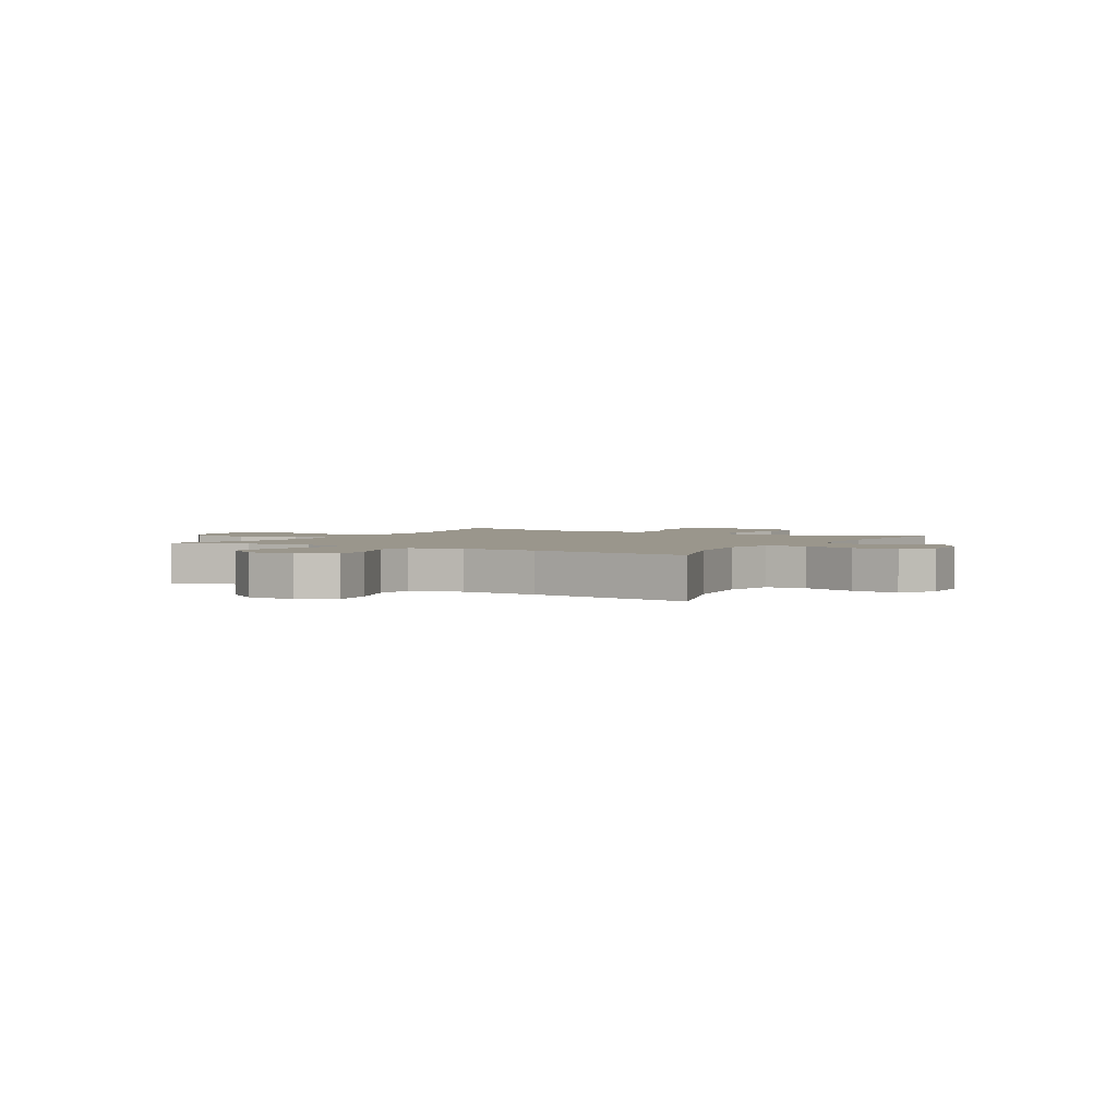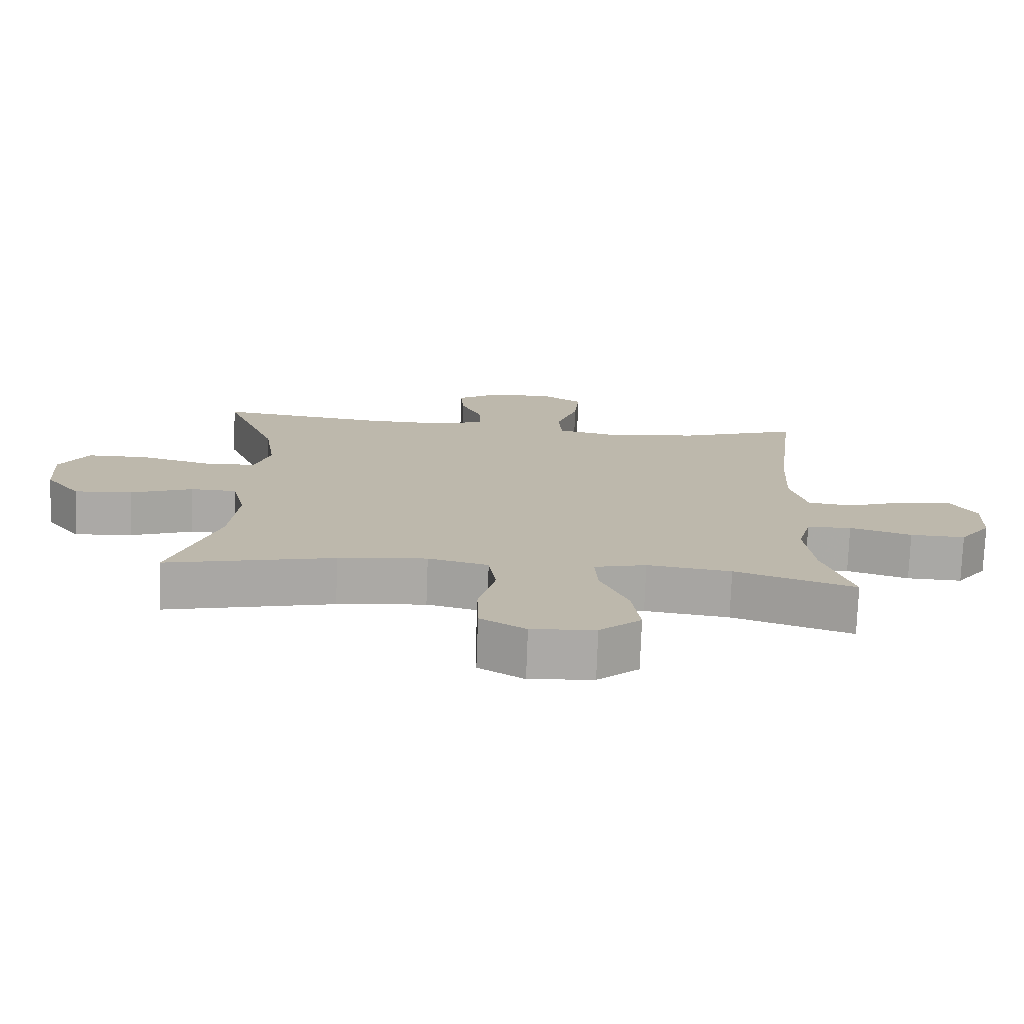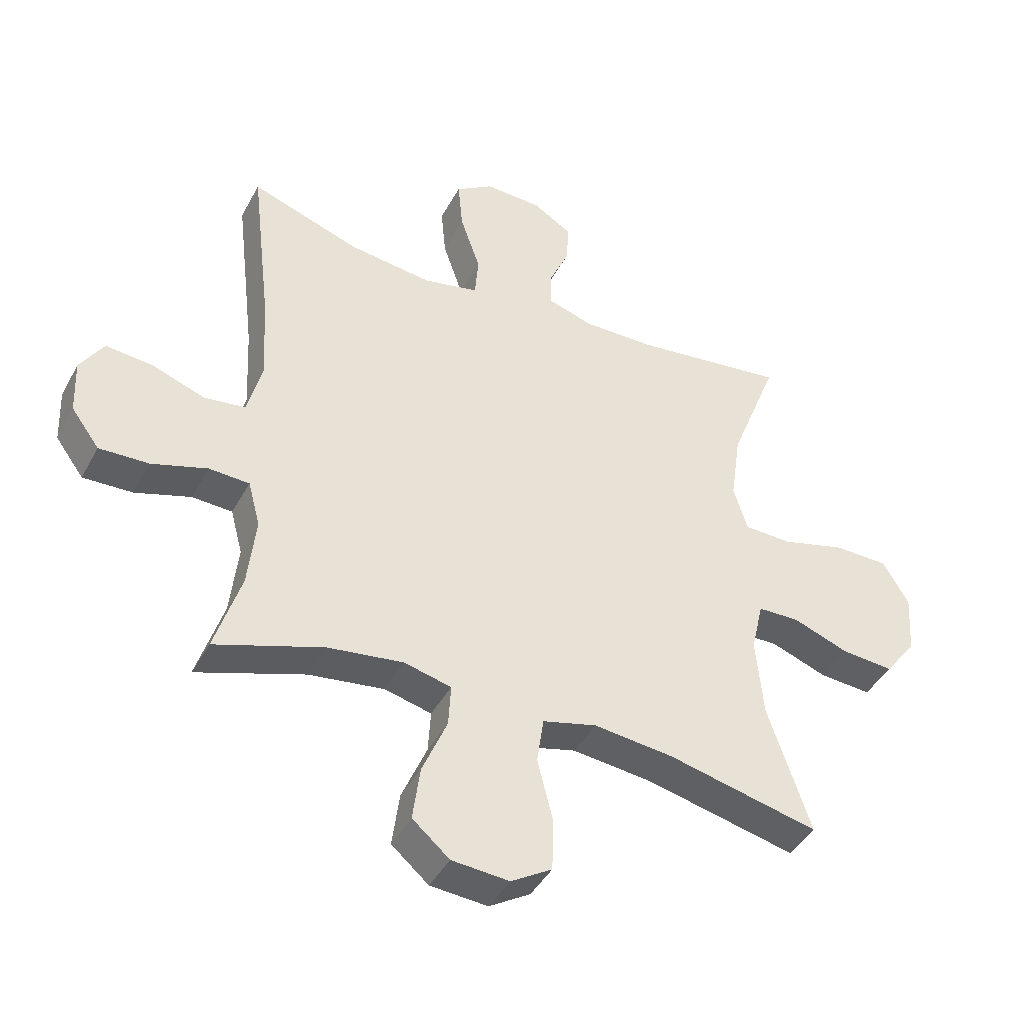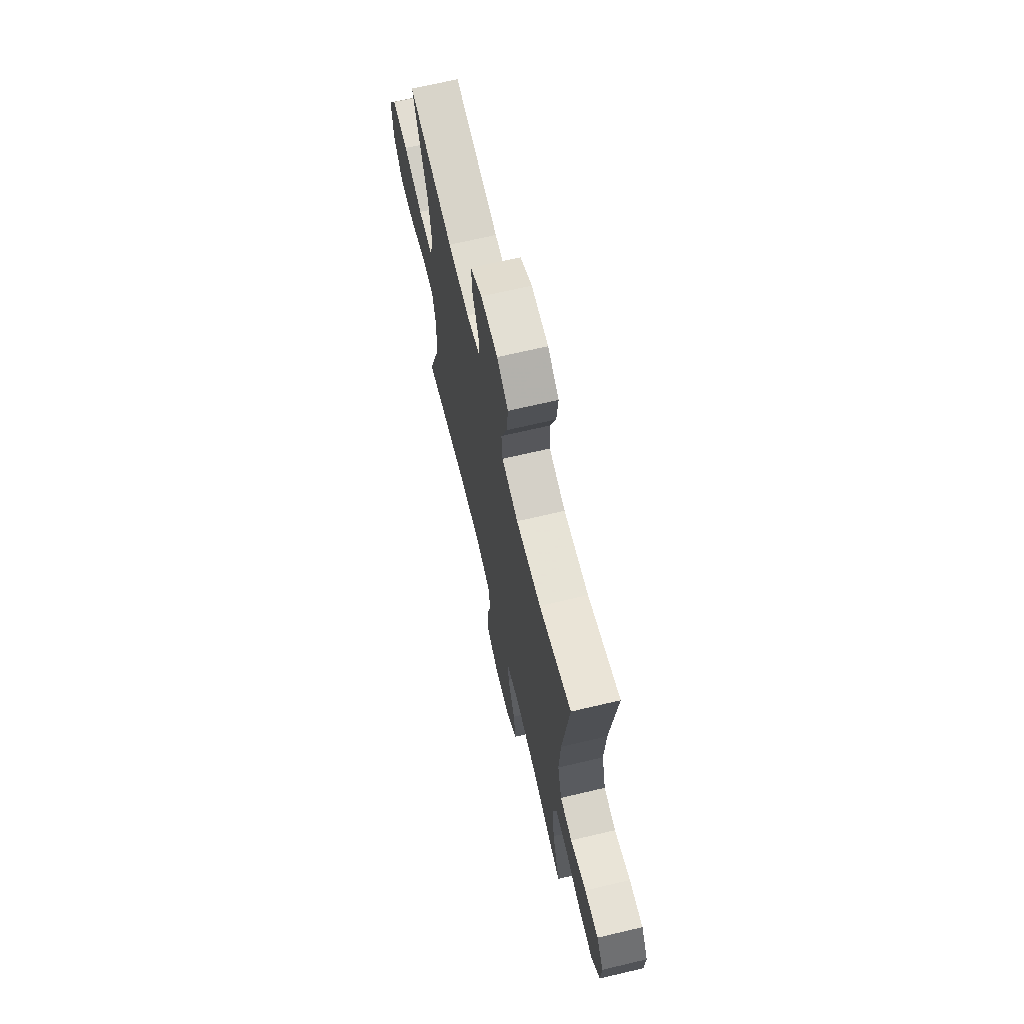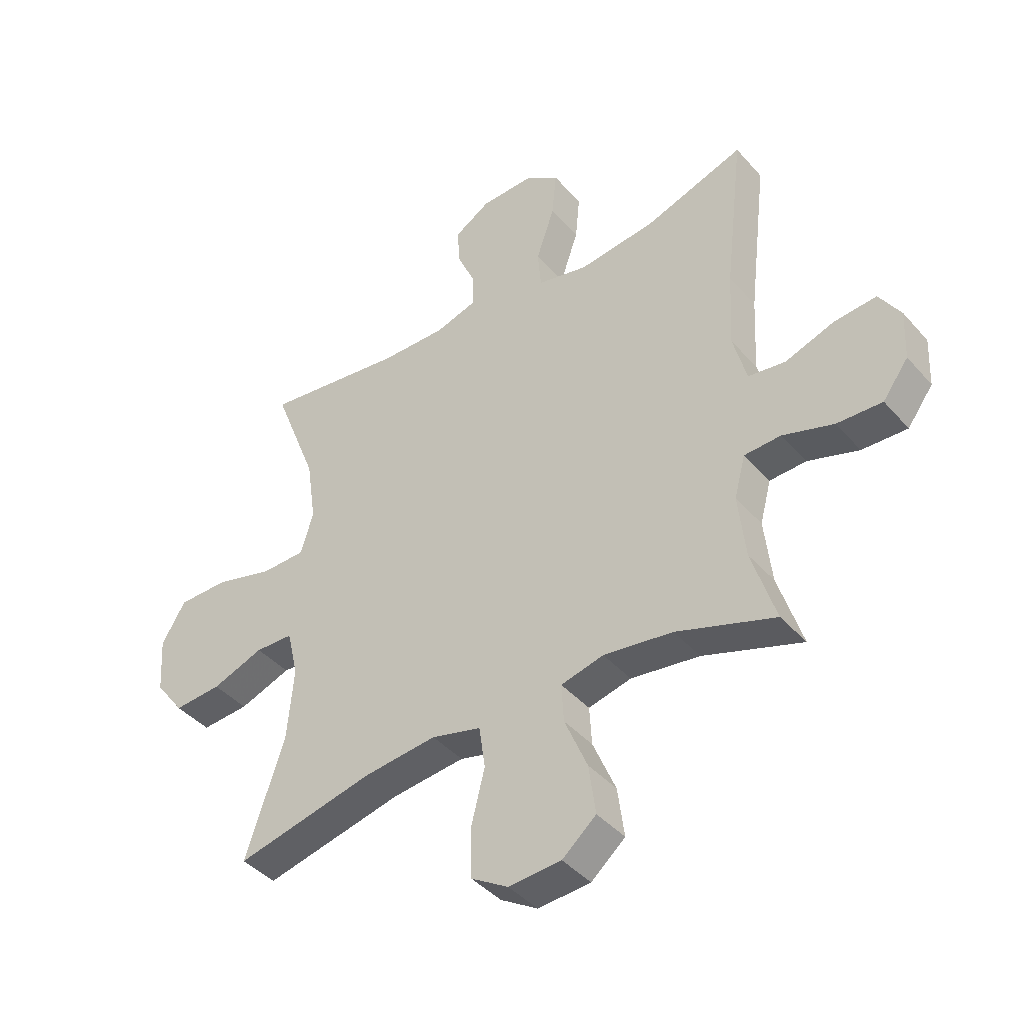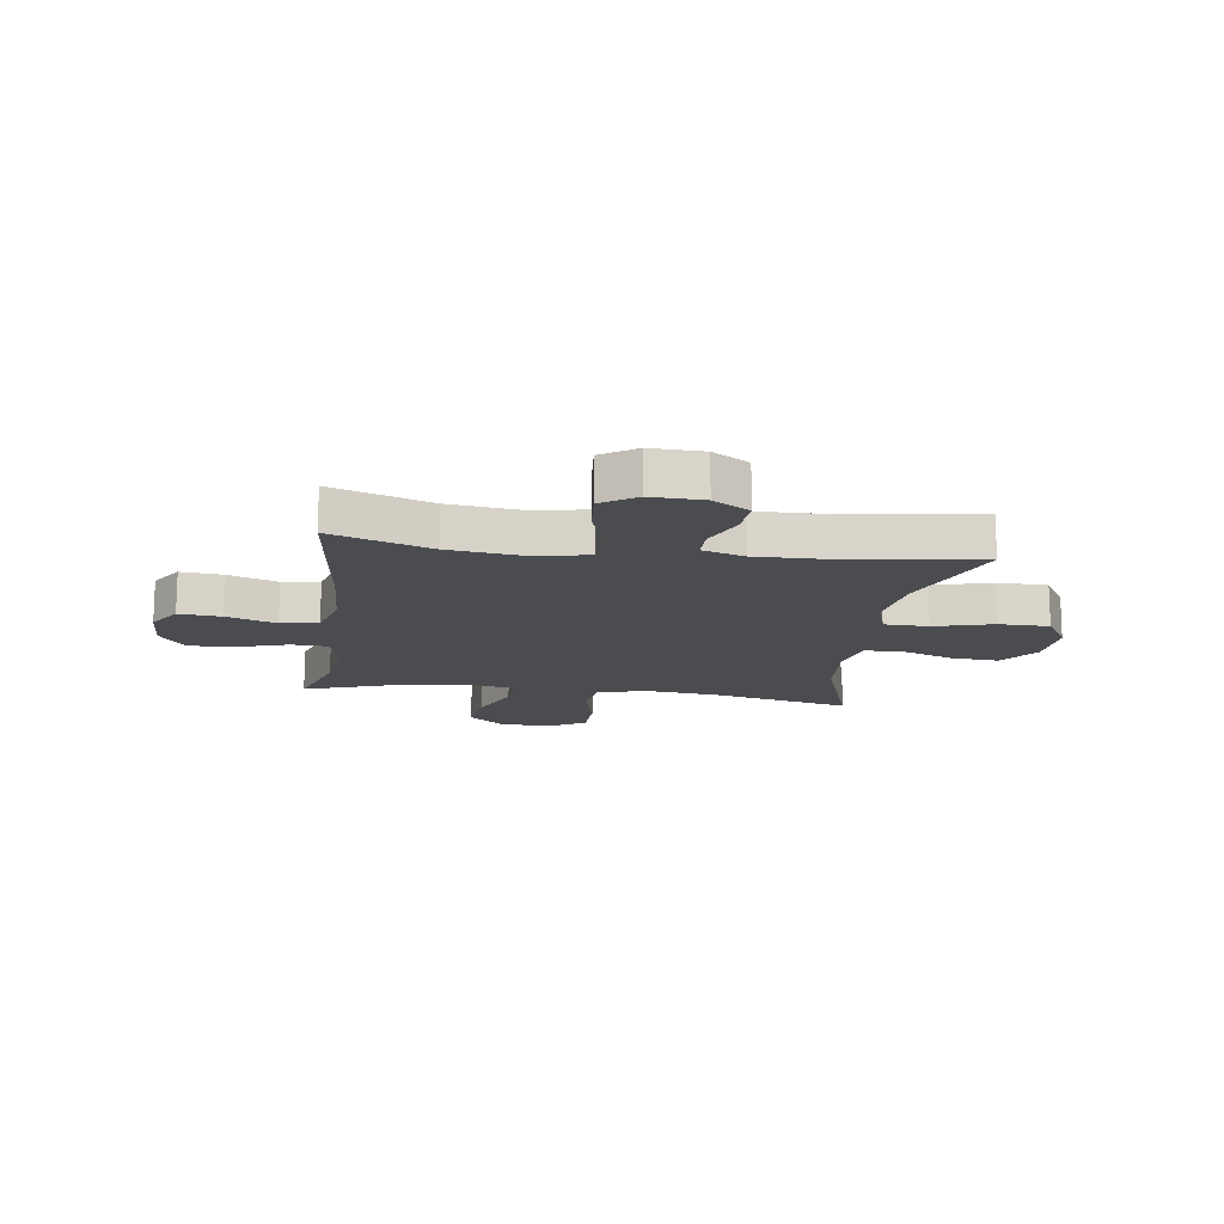
<metadata>
{"format":"obj","ext":"obj","renderer":"f3d","projection":"perspective","resolution":1024,"background":"white","views":[{"elev":2.5,"azim":-60.0,"up":"+Y"},{"elev":-75.3,"azim":177.9,"up":"+Z"},{"elev":-42.7,"azim":-26.6,"up":"+Z"},{"elev":68.7,"azim":-103.3,"up":"+Z"},{"elev":-41.7,"azim":-142.7,"up":"+Z"},{"elev":-14.8,"azim":-8.0,"up":"+Y"}]}
</metadata>
<code>
v -0.5 0.07 0.5
v -0.322 0.07 0.439
v -0.184 0.07 0.422
v -0.093 0.07 0.442
v -0.087 0.07 0.512
v -0.12 0.07 0.608
v -0.128 0.07 0.692
v -0.066 0.07 0.733
v 0.028 0.07 0.73
v 0.093 0.07 0.69
v 0.088 0.07 0.621
v 0.055 0.07 0.546
v 0.055 0.07 0.488
v 0.13 0.07 0.465
v 0.248 0.07 0.467
v 0.5 0.07 0.5
v 0.42 0.07 0.295
v 0.403 0.07 0.178
v 0.426 0.07 0.103
v 0.505 0.07 0.101
v 0.611 0.07 0.13
v 0.701 0.07 0.129
v 0.744 0.07 0.057
v 0.737 0.07 -0.044
v 0.685 0.07 -0.113
v 0.599 0.07 -0.107
v 0.506 0.07 -0.073
v 0.438 0.07 -0.075
v 0.418 0.07 -0.16
v 0.43 0.07 -0.291
v 0.5 0.07 -0.5
v 0.251 0.07 -0.443
v 0.12 0.07 -0.429
v 0.031 0.07 -0.452
v 0.02 0.07 -0.528
v 0.045 0.07 -0.628
v 0.043 0.07 -0.715
v -0.024 0.07 -0.756
v -0.118 0.07 -0.749
v -0.179 0.07 -0.697
v -0.167 0.07 -0.608
v -0.126 0.07 -0.511
v -0.122 0.07 -0.442
v -0.199 0.07 -0.423
v -0.323 0.07 -0.44
v -0.5 0.07 -0.5
v -0.457 0.07 -0.364
v -0.444 0.07 -0.247
v -0.464 0.07 -0.172
v -0.53 0.07 -0.169
v -0.621 0.07 -0.198
v -0.702 0.07 -0.201
v -0.748 0.07 -0.139
v -0.752 0.07 -0.049
v -0.714 0.07 0.011
v -0.638 0.07 0.004
v -0.55 0.07 -0.027
v -0.483 0.07 -0.018
v -0.459 0.07 0.073
v -0.466 0.07 0.211
v -0.5 0 0.5
v -0.322 0 0.439
v -0.184 0 0.422
v -0.093 0 0.442
v -0.087 0 0.512
v -0.12 0 0.608
v -0.128 0 0.692
v -0.066 0 0.733
v 0.028 0 0.73
v 0.093 0 0.69
v 0.088 0 0.621
v 0.055 0 0.546
v 0.055 0 0.488
v 0.13 0 0.465
v 0.248 0 0.467
v 0.5 0 0.5
v 0.42 0 0.295
v 0.403 0 0.178
v 0.426 0 0.103
v 0.505 0 0.101
v 0.611 0 0.13
v 0.701 0 0.129
v 0.744 0 0.057
v 0.737 0 -0.044
v 0.685 0 -0.113
v 0.599 0 -0.107
v 0.506 0 -0.073
v 0.438 0 -0.075
v 0.418 0 -0.16
v 0.43 0 -0.291
v 0.5 0 -0.5
v 0.251 0 -0.443
v 0.12 0 -0.429
v 0.031 0 -0.452
v 0.02 0 -0.528
v 0.045 0 -0.628
v 0.043 0 -0.715
v -0.024 0 -0.756
v -0.118 0 -0.749
v -0.179 0 -0.697
v -0.167 0 -0.608
v -0.126 0 -0.511
v -0.122 0 -0.442
v -0.199 0 -0.423
v -0.323 0 -0.44
v -0.5 0 -0.5
v -0.457 0 -0.364
v -0.444 0 -0.247
v -0.464 0 -0.172
v -0.53 0 -0.169
v -0.621 0 -0.198
v -0.702 0 -0.201
v -0.748 0 -0.139
v -0.752 0 -0.049
v -0.714 0 0.011
v -0.638 0 0.004
v -0.55 0 -0.027
v -0.483 0 -0.018
v -0.459 0 0.073
v -0.466 0 0.211
f 55 56 57
f 54 55 57
f 53 54 57
f 52 53 57
f 51 52 57
f 50 51 57
f 49 50 57 58
f 48 49 58 59
f 45 46 47
f 44 45 47 48
f 43 44 48 59
f 40 41 42
f 39 40 42
f 38 39 42
f 37 38 42
f 36 37 42
f 35 36 42
f 34 35 42 43
f 43 59 60
f 34 43 60
f 33 34 60
f 30 31 32
f 60 1 2
f 33 60 2
f 32 33 2
f 30 32 2
f 29 30 2
f 25 26 27
f 24 25 27
f 23 24 27
f 22 23 27
f 21 22 27
f 20 21 27
f 19 20 27 28
f 15 16 17
f 14 15 17 18
f 19 28 29
f 18 19 29
f 14 18 29
f 13 14 29
f 10 11 12
f 9 10 12
f 8 9 12
f 7 8 12
f 6 7 12
f 5 6 12
f 29 2 3
f 29 3 4
f 13 29 4 5
f 5 12 13
f 117 116 115
f 117 115 114
f 117 114 113
f 117 113 112
f 117 112 111
f 117 111 110
f 118 117 110 109
f 119 118 109 108
f 107 106 105
f 108 107 105 104
f 119 108 104 103
f 102 101 100
f 102 100 99
f 102 99 98
f 102 98 97
f 102 97 96
f 102 96 95
f 103 102 95 94
f 120 119 103
f 120 103 94
f 120 94 93
f 92 91 90
f 62 61 120
f 62 120 93
f 62 93 92
f 62 92 90
f 62 90 89
f 87 86 85
f 87 85 84
f 87 84 83
f 87 83 82
f 87 82 81
f 87 81 80
f 88 87 80 79
f 77 76 75
f 78 77 75 74
f 89 88 79
f 89 79 78
f 89 78 74
f 89 74 73
f 72 71 70
f 72 70 69
f 72 69 68
f 72 68 67
f 72 67 66
f 72 66 65
f 63 62 89
f 64 63 89
f 65 64 89 73
f 73 72 65
f 1 61 62 2
f 2 62 63 3
f 3 63 64 4
f 4 64 65 5
f 5 65 66 6
f 6 66 67 7
f 7 67 68 8
f 8 68 69 9
f 9 69 70 10
f 10 70 71 11
f 11 71 72 12
f 12 72 73 13
f 13 73 74 14
f 14 74 75 15
f 15 75 76 16
f 16 76 77 17
f 17 77 78 18
f 18 78 79 19
f 19 79 80 20
f 20 80 81 21
f 21 81 82 22
f 22 82 83 23
f 23 83 84 24
f 24 84 85 25
f 25 85 86 26
f 26 86 87 27
f 27 87 88 28
f 28 88 89 29
f 29 89 90 30
f 30 90 91 31
f 31 91 92 32
f 32 92 93 33
f 33 93 94 34
f 34 94 95 35
f 35 95 96 36
f 36 96 97 37
f 37 97 98 38
f 38 98 99 39
f 39 99 100 40
f 40 100 101 41
f 41 101 102 42
f 42 102 103 43
f 43 103 104 44
f 44 104 105 45
f 45 105 106 46
f 46 106 107 47
f 47 107 108 48
f 48 108 109 49
f 49 109 110 50
f 50 110 111 51
f 51 111 112 52
f 52 112 113 53
f 53 113 114 54
f 54 114 115 55
f 55 115 116 56
f 56 116 117 57
f 57 117 118 58
f 58 118 119 59
f 59 119 120 60
f 60 120 61 1

</code>
